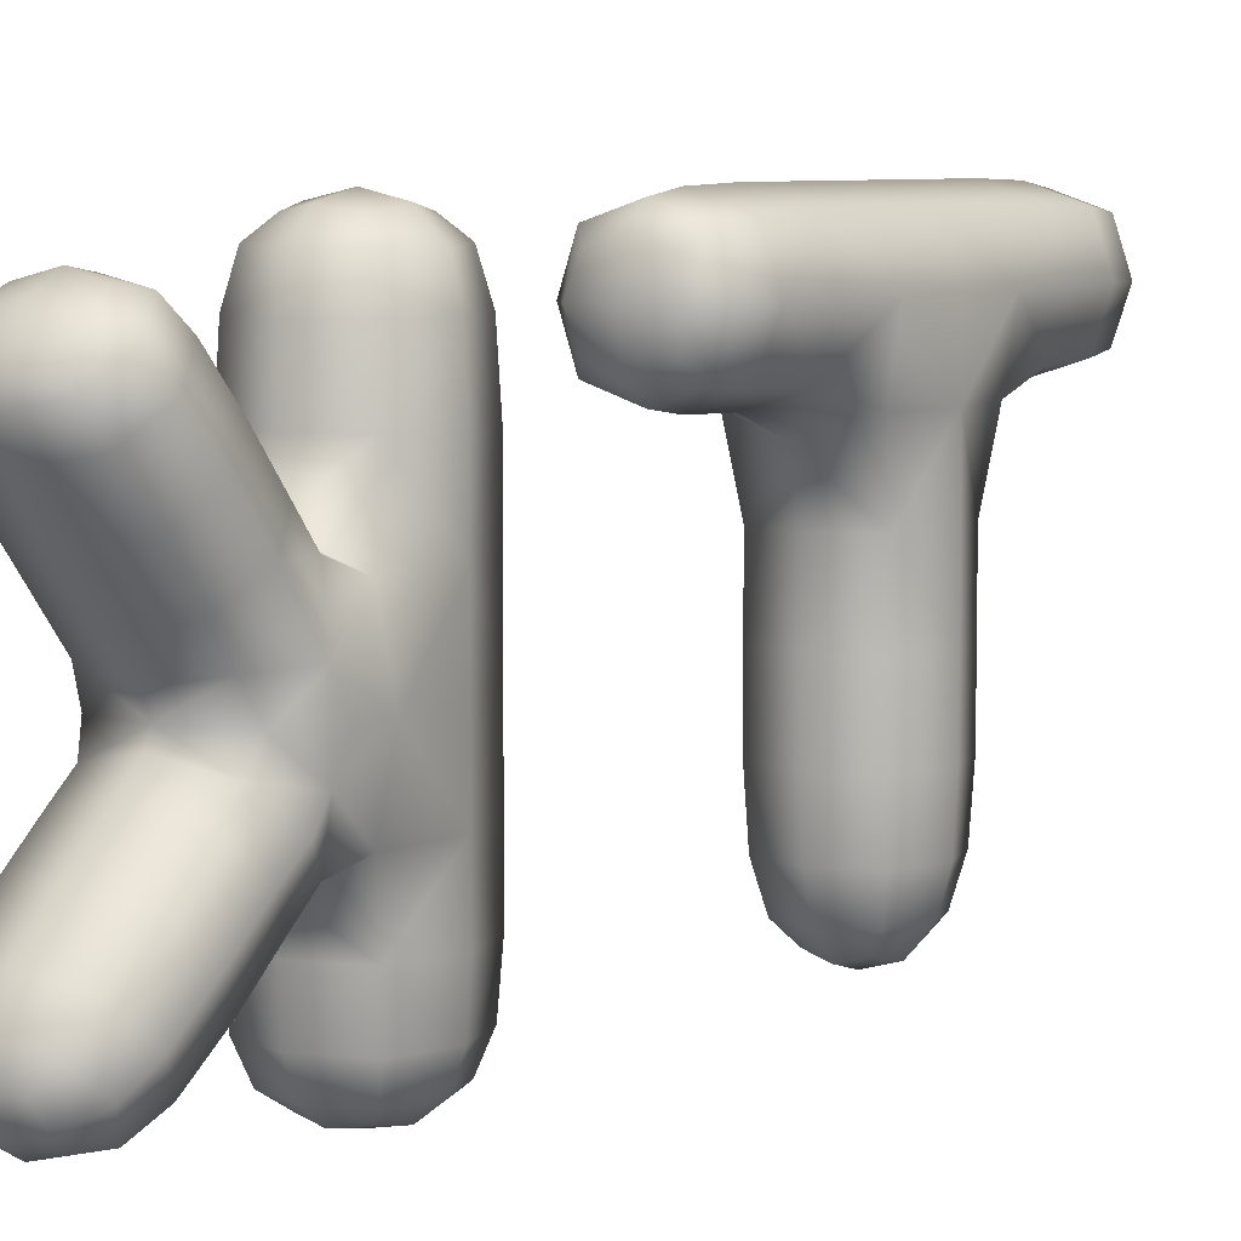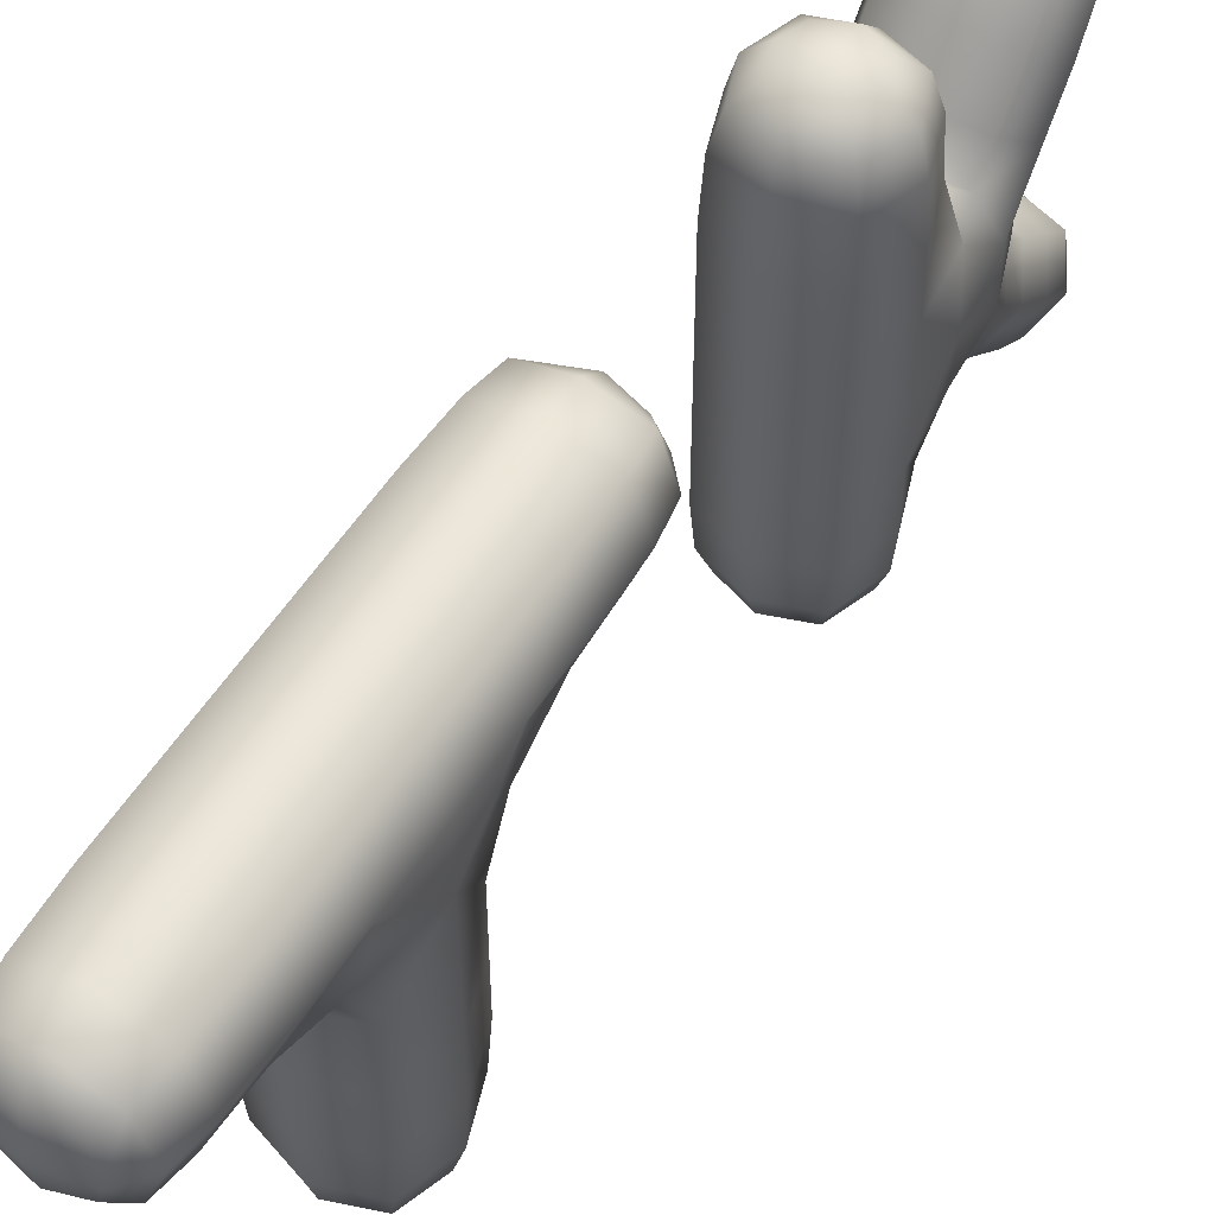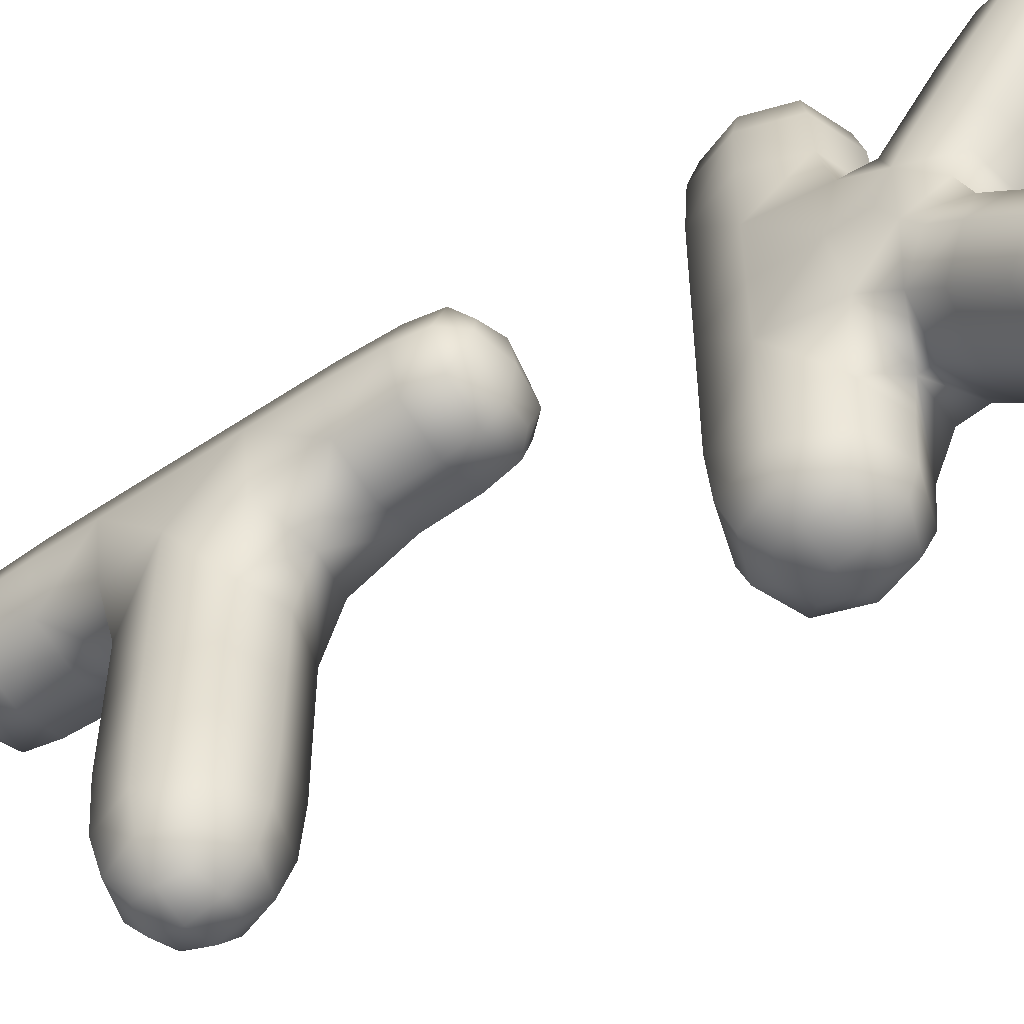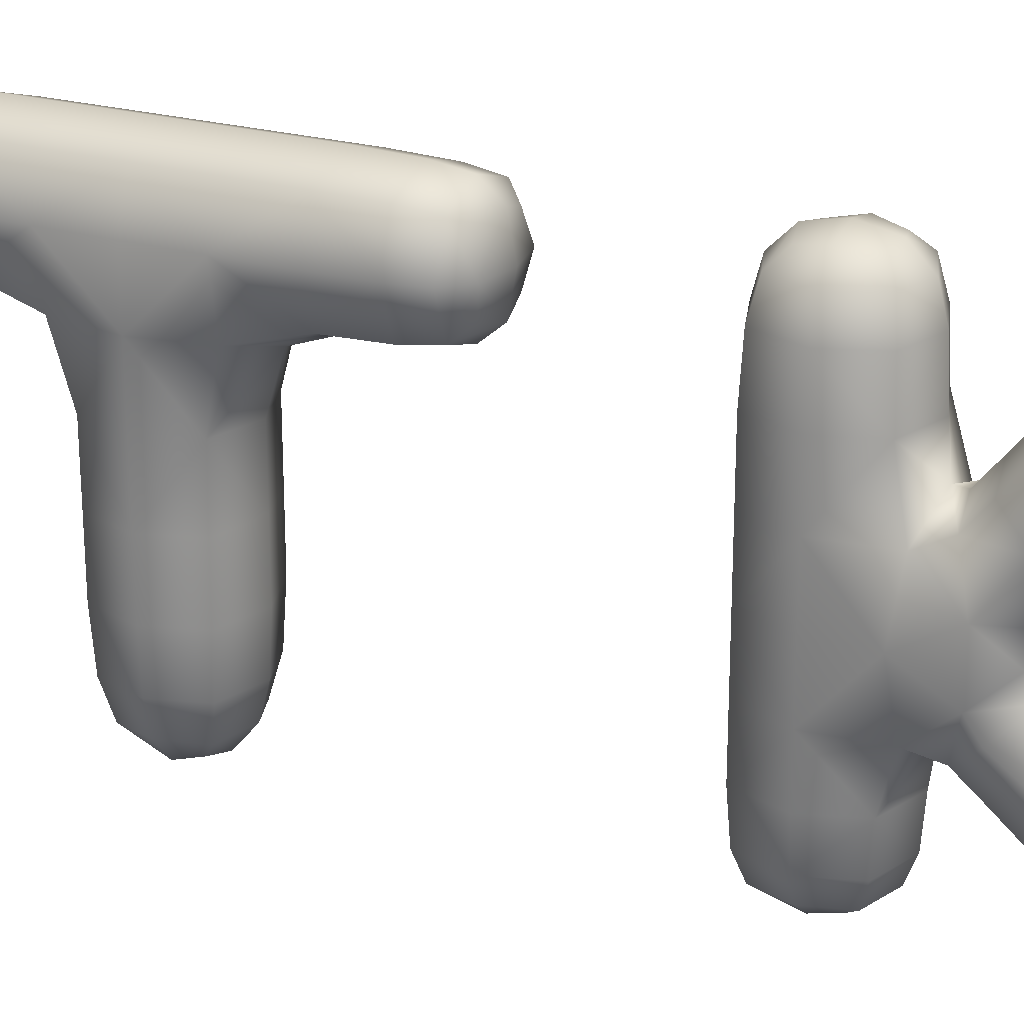
<metadata>
{"format":"obj","ext":"obj","renderer":"f3d","projection":"perspective","resolution":1024,"background":"white","views":[{"elev":6.8,"azim":-145.6,"up":"+Y"},{"elev":54.1,"azim":31.6,"up":"+Y"},{"elev":-53.5,"azim":125.8,"up":"+Y"},{"elev":23.4,"azim":116.1,"up":"+Y"}]}
</metadata>
<code>
v -0.3541 -0.4276 0.3541
v 0.3541 -0.4276 0.3541
v -0.375 0.5104 0.375
v 0.375 0.5104 0.375
v -0.375 0.5104 -0.375
v 0.375 0.5104 -0.375
v -0.3541 -0.4276 -0.3541
v 0.3541 -0.4276 -0.3541
v -0.1878 -0.8499 -0.1878
v 0.1878 -0.8499 -0.1878
v 0.1878 -0.8499 0.1878
v -0.1878 -0.8499 0.1878
v -0.42 1.573 0.5008
v 0.42 1.573 0.5008
v 0.42 1.573 -0.5008
v -0.42 1.573 -0.5008
v -0.375 2.421 0.5012
v 0.375 2.421 0.5012
v 0.375 2.421 -0.5012
v -0.375 2.421 -0.5012
v -0.3641 1.713 1.43
v 0.3641 1.713 1.43
v 0.3641 2.411 1.43
v -0.3641 2.411 1.43
v -0.3641 1.713 -1.43
v 0.3641 1.713 -1.43
v -0.3641 2.411 -1.43
v 0.3641 2.411 -1.43
v -0.2317 1.84 1.813
v 0.2317 1.84 1.813
v 0.2317 2.284 1.813
v -0.2317 2.284 1.813
v -0.2317 1.84 -1.813
v 0.2317 1.84 -1.813
v -0.2317 2.284 -1.813
v 0.2317 2.284 -1.813
v 0 0 0.5
v -0 -0.4224 0.4756
v 0.375 0 0.375
v 0 0.5104 0.5
v -0.375 0 0.375
v 0 2.541 0
v 0 2.541 0.5012
v 0.375 2.421 0
v 0 2.541 -0.5012
v -0.375 2.421 0
v 0 0 -0.5
v 0 0.5104 -0.5
v 0.375 0 -0.375
v 0 -0.4224 -0.4756
v -0.375 0 -0.375
v 0 -0.9616 -0
v 0 -0.8936 -0.2319
v 0.2319 -0.8936 -0
v 0 -0.8936 0.2319
v -0.2319 -0.8936 -0
v 0.5 0 0
v 0.4756 -0.4224 0
v 0.5 0.5104 0
v -0.5 0 0
v -0.4756 -0.4224 -0
v -0.5 0.5104 0
v 0 -0.6897 -0.4024
v 0.2912 -0.7102 -0.2912
v -0.2912 -0.7102 -0.2912
v 0.4024 -0.6897 0
v 0.2912 -0.7102 0.2912
v -0 -0.6897 0.4024
v -0.2912 -0.7102 0.2912
v -0.4024 -0.6897 -0
v 0 1.042 0.5
v 0.375 1.042 0.375
v 0 1.448 0.6262
v -0.375 1.042 0.375
v 0.5 1.042 0
v 0.375 1.042 -0.375
v 0.5 1.567 0
v 0 1.042 -0.5
v -0.375 1.042 -0.375
v 0 1.448 -0.6262
v -0.5 1.042 0
v -0.5 1.567 0
v -0 2.062 1.904
v -0 1.773 1.85
v 0.3014 2.062 1.85
v -0 2.351 1.85
v -0.3014 2.062 1.85
v 0.5 2.062 0
v 0.5 2.062 -0.5012
v 0.5 2.062 0.5012
v 0 2.062 -1.904
v 0 1.773 -1.85
v -0.3014 2.062 -1.85
v 0 2.351 -1.85
v 0.3014 2.062 -1.85
v -0.5 2.062 0
v -0.5 2.062 0.5012
v -0.5 2.062 -0.5012
v 0 1.583 1.005
v 0.375 1.703 1.005
v 0 1.596 1.428
v -0.375 1.703 1.005
v 0.5 2.062 1.005
v 0.375 2.421 1.005
v 0.4864 2.062 1.428
v 0 2.541 1.005
v -0.375 2.421 1.005
v -0 2.528 1.428
v -0.5 2.062 1.005
v -0.4864 2.062 1.428
v 0 1.583 -1.005
v -0.375 1.703 -1.005
v -0 1.596 -1.428
v 0.375 1.703 -1.005
v -0.5 2.062 -1.005
v -0.375 2.421 -1.005
v -0.4864 2.062 -1.428
v 0 2.541 -1.005
v 0.375 2.421 -1.005
v 0 2.528 -1.428
v 0.5 2.062 -1.005
v 0.4864 2.062 -1.428
v 0 1.635 1.689
v 0.3314 1.745 1.698
v -0.3314 1.745 1.698
v 0.4454 2.062 1.689
v 0.3314 2.38 1.698
v -0 2.489 1.689
v -0.3314 2.38 1.698
v -0.4454 2.062 1.689
v -0 1.635 -1.689
v -0.3314 1.745 -1.698
v 0.3314 1.745 -1.698
v -0.4454 2.062 -1.689
v -0.3314 2.38 -1.698
v 0 2.489 -1.689
v 0.3314 2.38 -1.698
v 0.4454 2.062 -1.689
f 41 1 38 37
f 46 17 43 42
f 51 5 48 47
f 56 9 53 52
f 39 2 58 57
f 51 7 61 60
f 65 7 50 63
f 64 8 58 66
f 67 2 38 68
f 69 1 61 70
f 74 3 40 71
f 72 4 59 75
f 76 6 48 78
f 79 5 62 81
f 87 29 84 83
f 90 14 77 88
f 95 34 92 91
f 98 16 82 96
f 102 13 73 99
f 100 14 90 103
f 104 18 43 106
f 107 17 97 109
f 114 15 80 111
f 112 16 98 115
f 116 20 45 118
f 119 19 89 121
f 125 21 101 123
f 124 22 105 126
f 127 23 108 128
f 129 24 110 130
f 133 26 113 131
f 132 25 117 134
f 135 27 120 136
f 137 28 122 138
f 38 2 39 37
f 39 4 40 37
f 40 3 41 37
f 43 18 44 42
f 44 19 45 42
f 45 20 46 42
f 48 6 49 47
f 49 8 50 47
f 50 7 51 47
f 53 10 54 52
f 54 11 55 52
f 55 12 56 52
f 58 8 49 57
f 49 6 59 57
f 59 4 39 57
f 61 1 41 60
f 41 3 62 60
f 62 5 51 60
f 50 8 64 63
f 64 10 53 63
f 53 9 65 63
f 58 2 67 66
f 67 11 54 66
f 54 10 64 66
f 38 1 69 68
f 69 12 55 68
f 55 11 67 68
f 61 7 65 70
f 65 9 56 70
f 56 12 69 70
f 40 4 72 71
f 72 14 73 71
f 73 13 74 71
f 59 6 76 75
f 76 15 77 75
f 77 14 72 75
f 48 5 79 78
f 79 16 80 78
f 80 15 76 78
f 62 3 74 81
f 74 13 82 81
f 82 16 79 81
f 84 30 85 83
f 85 31 86 83
f 86 32 87 83
f 77 15 89 88
f 89 19 44 88
f 44 18 90 88
f 92 33 93 91
f 93 35 94 91
f 94 36 95 91
f 82 13 97 96
f 97 17 46 96
f 46 20 98 96
f 73 14 100 99
f 100 22 101 99
f 101 21 102 99
f 90 18 104 103
f 104 23 105 103
f 105 22 100 103
f 43 17 107 106
f 107 24 108 106
f 108 23 104 106
f 97 13 102 109
f 102 21 110 109
f 110 24 107 109
f 80 16 112 111
f 112 25 113 111
f 113 26 114 111
f 98 20 116 115
f 116 27 117 115
f 117 25 112 115
f 45 19 119 118
f 119 28 120 118
f 120 27 116 118
f 89 15 114 121
f 114 26 122 121
f 122 28 119 121
f 101 22 124 123
f 124 30 84 123
f 84 29 125 123
f 105 23 127 126
f 127 31 85 126
f 85 30 124 126
f 108 24 129 128
f 129 32 86 128
f 86 31 127 128
f 110 21 125 130
f 125 29 87 130
f 87 32 129 130
f 113 25 132 131
f 132 33 92 131
f 92 34 133 131
f 117 27 135 134
f 135 35 93 134
f 93 33 132 134
f 120 28 137 136
f 137 36 94 136
f 94 35 135 136
f 122 26 133 138
f 133 34 95 138
f 95 36 137 138
v -0.375 0.2147 -3.195
v 0.375 0.2147 -3.195
v -0.375 1.191 -3.195
v 0.375 1.191 -3.195
v -0.4444 1.189 -4.058
v 0.4444 1.189 -4.058
v -0.4444 0.2105 -4.06
v 0.4444 0.2105 -4.06
v -0.3574 2.091 -3.212
v 0.3574 2.091 -3.212
v 0.3574 2.091 -3.927
v -0.3574 2.091 -3.927
v -0.2026 2.457 -3.367
v 0.2026 2.457 -3.367
v 0.2026 2.457 -3.772
v -0.2026 2.457 -3.772
v -0.3538 -0.574 -3.924
v 0.3538 -0.574 -3.924
v 0.3538 -0.574 -3.216
v -0.3538 -0.574 -3.216
v -0.1862 -0.876 -3.756
v 0.1862 -0.876 -3.756
v 0.1862 -0.876 -3.384
v -0.1862 -0.876 -3.384
v -0.42 0.7066 -4.629
v 0.42 0.7066 -4.629
v -0.375 1.485 -4.426
v 0.375 1.485 -4.426
v 0.375 1.112 -4.887
v -0.375 1.112 -4.887
v -0.375 -0.0278 -4.475
v 0.375 -0.0278 -4.475
v -0.375 0.4091 -4.869
v 0.375 0.4091 -4.869
v -0.3619 2.067 -4.897
v 0.3619 2.067 -4.897
v 0.3619 1.704 -5.345
v -0.3619 1.704 -5.345
v -0.3555 -0.5066 -5.056
v 0.3555 -0.5066 -5.056
v -0.3555 -0.08418 -5.421
v 0.3555 -0.08418 -5.421
v -0.2226 2.245 -5.171
v 0.2226 2.245 -5.171
v 0.2226 2.013 -5.457
v -0.2226 2.013 -5.457
v -0.1944 -0.6375 -5.408
v 0.1944 -0.6375 -5.408
v -0.1944 -0.4063 -5.608
v 0.1944 -0.4063 -5.608
v 0 0.6945 -3.07
v -0 0.2147 -3.07
v 0.375 0.6945 -3.195
v 0 1.191 -3.07
v -0.375 0.6945 -3.195
v 0 2.547 -3.57
v 0 2.493 -3.315
v 0.2553 2.493 -3.57
v -0 2.493 -3.825
v -0.2553 2.493 -3.57
v 0 -0.951 -3.57
v 0 -0.905 -3.799
v 0.2296 -0.905 -3.57
v 0 -0.905 -3.34
v -0.2296 -0.905 -3.57
v 0.5 0.6945 -3.57
v 0.5 0.2147 -3.57
v 0.5 0.6946 -3.992
v 0.5 1.191 -3.57
v -0.5 0.6945 -3.57
v -0.5 0.2147 -3.57
v -0.5 1.191 -3.57
v -0.5 0.6946 -3.992
v 0 1.682 -3.07
v 0.375 1.682 -3.195
v 0 2.087 -3.091
v -0.375 1.682 -3.195
v 0.5 1.682 -3.57
v 0.375 1.682 -3.945
v 0.4791 2.087 -3.57
v 0 1.682 -4.07
v -0 1.354 -4.1
v -0.375 1.682 -3.945
v -0 2.087 -4.049
v -0.5 1.682 -3.57
v -0.4791 2.087 -3.57
v 0 2.329 -3.153
v 0.3047 2.343 -3.265
v -0.3047 2.343 -3.265
v 0.4165 2.329 -3.57
v 0.3047 2.343 -3.874
v -0 2.329 -3.986
v -0.3047 2.343 -3.874
v -0.4165 2.329 -3.57
v 0 -0.2249 -4.07
v 0 0.05797 -4.106
v 0.375 -0.2249 -3.945
v -0 -0.5702 -4.046
v -0.375 -0.2249 -3.945
v 0.5 -0.2249 -3.57
v 0.375 -0.2249 -3.195
v 0.4757 -0.5702 -3.57
v -0 -0.2249 -3.07
v -0.375 -0.2249 -3.195
v 0 -0.5702 -3.094
v -0.5 -0.2249 -3.57
v -0.4757 -0.5702 -3.57
v -0 -0.7671 -3.973
v 0.2901 -0.7824 -3.86
v -0.2901 -0.7824 -3.86
v 0.4029 -0.7671 -3.57
v 0.2901 -0.7824 -3.28
v 0 -0.7671 -3.167
v -0.2901 -0.7824 -3.28
v -0.4029 -0.7671 -3.57
v -0 2.186 -5.359
v -0 2.303 -5.146
v 0.2868 2.153 -5.333
v -0 2.001 -5.518
v -0.2868 2.153 -5.333
v 0.5 0.695 -4.258
v 0.5 0.4781 -4.373
v 0.5 0.9212 -4.378
v -0 -0.5794 -5.577
v 0 -0.6884 -5.411
v -0.2423 -0.5449 -5.535
v -0 -0.4001 -5.659
v 0.2423 -0.5449 -5.535
v -0.5 0.695 -4.258
v -0.5 0.9212 -4.378
v -0.5 0.4781 -4.373
v -0 1.347 -4.19
v 0.375 1.284 -4.267
v 0 1.547 -4.349
v -0.375 1.284 -4.267
v 0.5 1.098 -4.498
v 0.375 0.9115 -4.728
v 0.5 1.299 -4.657
v -0 0.8493 -4.805
v -0 0.715 -4.739
v -0.375 0.9115 -4.728
v -0 1.05 -4.964
v -0.5 1.098 -4.498
v -0.5 1.299 -4.657
v 0 0.06775 -4.217
v -0.375 0.1322 -4.283
v 0 -0.09959 -4.41
v 0.375 0.1322 -4.283
v -0.5 0.3255 -4.481
v -0.375 0.5434 -4.705
v -0.5 0.1876 -4.669
v -0 0.6161 -4.78
v 0.375 0.5434 -4.705
v -0 0.4829 -4.936
v 0.5 0.3255 -4.481
v 0.5 0.1876 -4.669
v 0 1.845 -4.585
v 0.375 1.783 -4.662
v -0 2.126 -4.82
v -0.375 1.783 -4.662
v 0.5 1.597 -4.893
v 0.375 1.41 -5.123
v 0.4837 1.884 -5.12
v -0 1.348 -5.2
v -0.375 1.41 -5.123
v -0 1.641 -5.419
v -0.5 1.597 -4.893
v -0.4837 1.884 -5.12
v -0 -0.3481 -4.698
v -0.375 -0.2739 -4.762
v -0 -0.5762 -4.991
v 0.375 -0.2739 -4.762
v -0.5 -0.05115 -4.955
v -0.375 0.1716 -5.147
v -0.4769 -0.2932 -5.236
v -0 0.2458 -5.211
v 0.375 0.1716 -5.147
v -0 -0.009062 -5.48
v 0.5 -0.05115 -4.955
v 0.4769 -0.2932 -5.236
v -0 2.273 -4.977
v 0.3227 2.224 -5.054
v -0.3227 2.224 -5.054
v 0.4346 2.054 -5.254
v 0.3227 1.893 -5.462
v -0 1.827 -5.527
v -0.3227 1.893 -5.462
v -0.4346 2.054 -5.254
v -0 -0.6821 -5.198
v -0.2971 -0.6267 -5.269
v 0.2971 -0.6267 -5.269
v -0.4078 -0.4413 -5.41
v -0.2971 -0.2732 -5.574
v -0 -0.1955 -5.618
v 0.2971 -0.2732 -5.574
v 0.4078 -0.4413 -5.41
f 193 139 190 189
f 198 151 195 194
f 203 159 200 199
f 191 140 205 204
f 211 145 209 208
f 215 141 192 212
f 213 142 207 216
f 217 144 220 219
f 221 143 210 223
f 227 147 214 225
f 226 148 218 228
f 229 149 222 230
f 231 150 224 232
f 237 145 234 233
f 235 146 205 238
f 239 140 190 241
f 242 139 209 244
f 248 155 236 246
f 247 156 240 249
f 250 157 243 251
f 252 158 245 253
f 258 181 255 254
f 261 144 206 259
f 266 186 263 262
f 269 145 211 267
f 273 143 220 270
f 271 144 261 274
f 275 164 278 277
f 279 163 268 281
f 286 146 234 283
f 284 145 269 287
f 288 163 278 290
f 291 164 260 293
f 298 165 272 295
f 296 166 276 299
f 300 167 280 302
f 303 168 282 305
f 310 170 285 307
f 308 169 289 311
f 312 171 292 314
f 315 172 294 317
f 321 173 297 319
f 320 174 301 322
f 323 175 304 324
f 325 176 306 326
f 329 178 309 327
f 328 177 313 330
f 331 179 316 332
f 333 180 318 334
f 190 140 191 189
f 191 142 192 189
f 192 141 193 189
f 195 152 196 194
f 196 153 197 194
f 197 154 198 194
f 200 160 201 199
f 201 161 202 199
f 202 162 203 199
f 205 146 206 204
f 206 144 207 204
f 207 142 191 204
f 209 139 193 208
f 193 141 210 208
f 210 143 211 208
f 192 142 213 212
f 213 148 214 212
f 214 147 215 212
f 207 144 217 216
f 217 149 218 216
f 218 148 213 216
f 220 143 221 219
f 221 150 222 219
f 222 149 217 219
f 210 141 215 223
f 215 147 224 223
f 224 150 221 223
f 214 148 226 225
f 226 152 195 225
f 195 151 227 225
f 218 149 229 228
f 229 153 196 228
f 196 152 226 228
f 222 150 231 230
f 231 154 197 230
f 197 153 229 230
f 224 147 227 232
f 227 151 198 232
f 198 154 231 232
f 234 146 235 233
f 235 156 236 233
f 236 155 237 233
f 205 140 239 238
f 239 157 240 238
f 240 156 235 238
f 190 139 242 241
f 242 158 243 241
f 243 157 239 241
f 209 145 237 244
f 237 155 245 244
f 245 158 242 244
f 236 156 247 246
f 247 160 200 246
f 200 159 248 246
f 240 157 250 249
f 250 161 201 249
f 201 160 247 249
f 243 158 252 251
f 252 162 202 251
f 202 161 250 251
f 245 155 248 253
f 248 159 203 253
f 203 162 252 253
f 255 182 256 254
f 256 183 257 254
f 257 184 258 254
f 206 146 260 259
f 260 164 261 259
f 263 185 264 262
f 264 187 265 262
f 265 188 266 262
f 211 143 268 267
f 268 163 269 267
f 220 144 271 270
f 271 166 272 270
f 272 165 273 270
f 261 164 275 274
f 275 167 276 274
f 276 166 271 274
f 278 163 279 277
f 279 168 280 277
f 280 167 275 277
f 268 143 273 281
f 273 165 282 281
f 282 168 279 281
f 234 145 284 283
f 284 169 285 283
f 285 170 286 283
f 269 163 288 287
f 288 171 289 287
f 289 169 284 287
f 278 164 291 290
f 291 172 292 290
f 292 171 288 290
f 260 146 286 293
f 286 170 294 293
f 294 172 291 293
f 272 166 296 295
f 296 174 297 295
f 297 173 298 295
f 276 167 300 299
f 300 175 301 299
f 301 174 296 299
f 280 168 303 302
f 303 176 304 302
f 304 175 300 302
f 282 165 298 305
f 298 173 306 305
f 306 176 303 305
f 285 169 308 307
f 308 177 309 307
f 309 178 310 307
f 289 171 312 311
f 312 179 313 311
f 313 177 308 311
f 292 172 315 314
f 315 180 316 314
f 316 179 312 314
f 294 170 310 317
f 310 178 318 317
f 318 180 315 317
f 297 174 320 319
f 320 182 255 319
f 255 181 321 319
f 301 175 323 322
f 323 183 256 322
f 256 182 320 322
f 304 176 325 324
f 325 184 257 324
f 257 183 323 324
f 306 173 321 326
f 321 181 258 326
f 258 184 325 326
f 309 177 328 327
f 328 185 263 327
f 263 186 329 327
f 313 179 331 330
f 331 187 264 330
f 264 185 328 330
f 316 180 333 332
f 333 188 265 332
f 265 187 331 332
f 318 178 329 334
f 329 186 266 334
f 266 188 333 334

</code>
